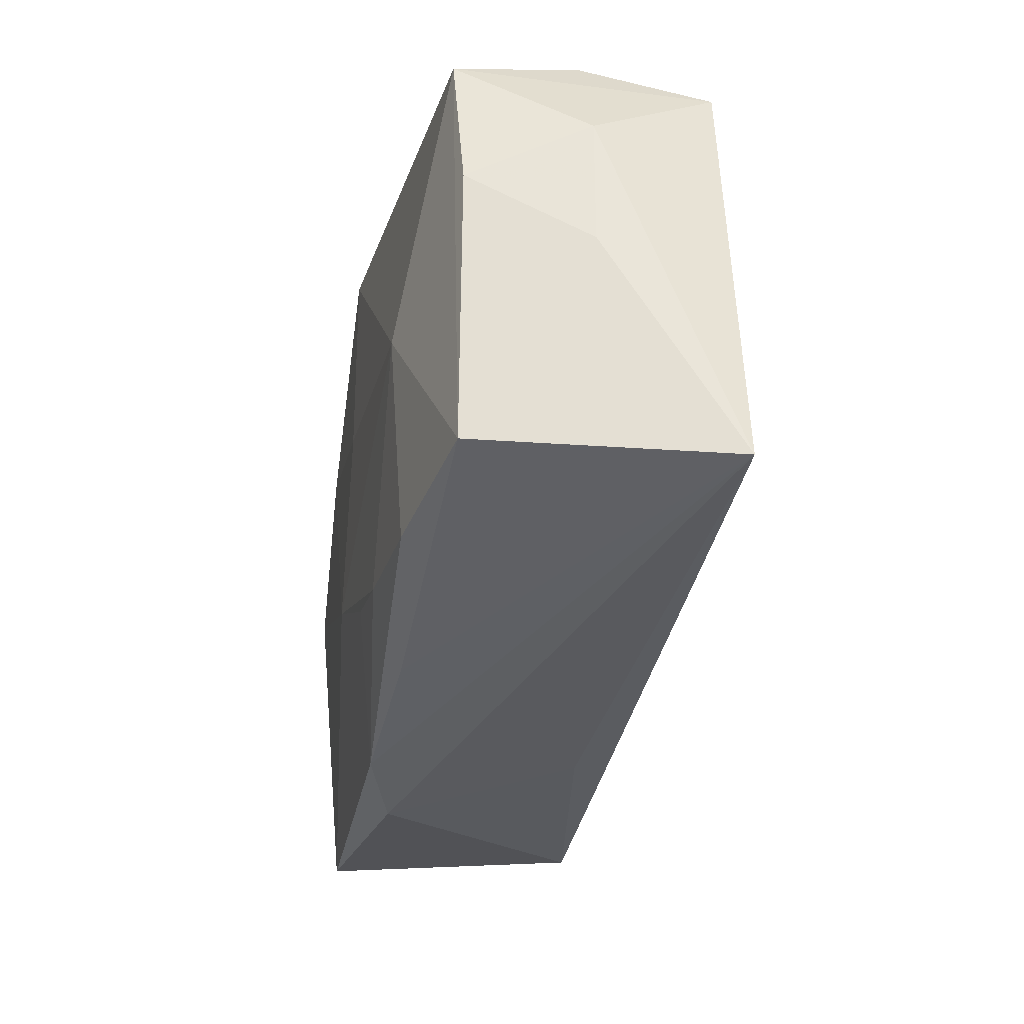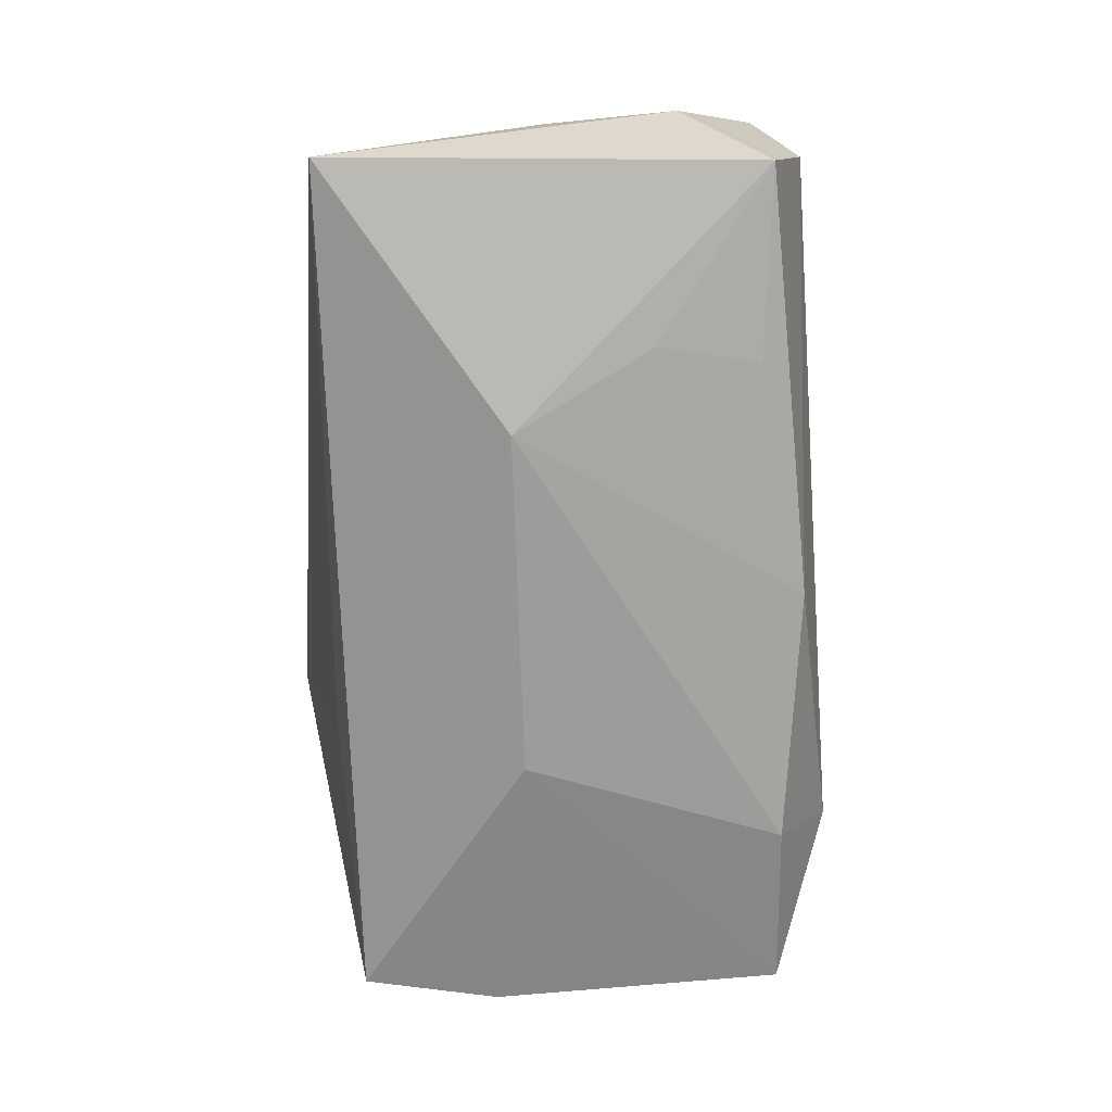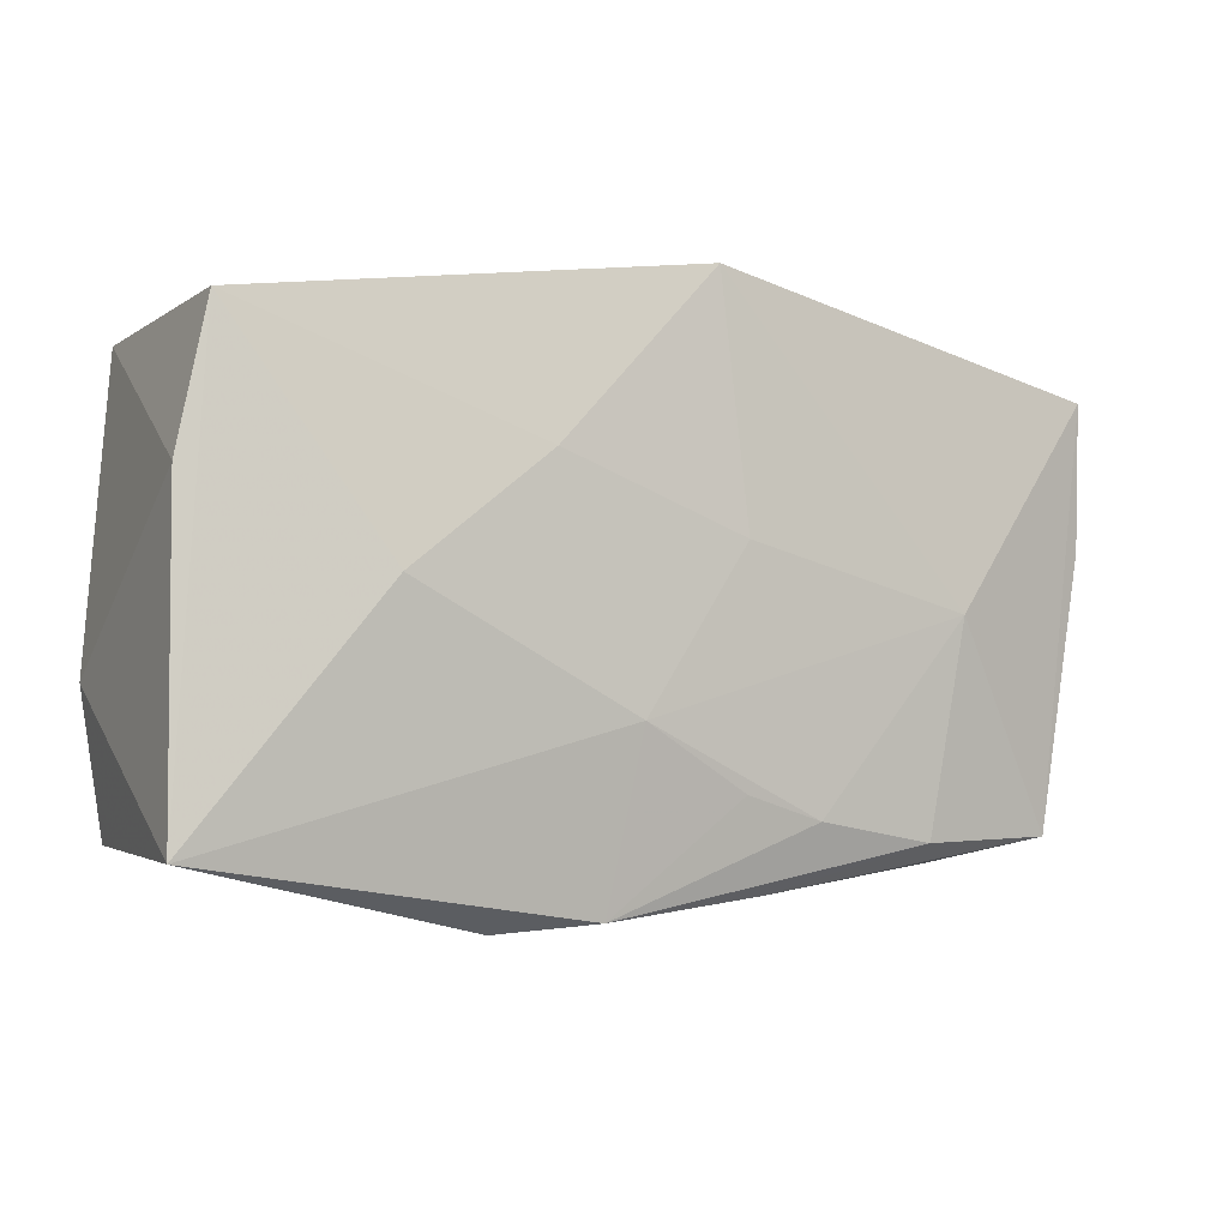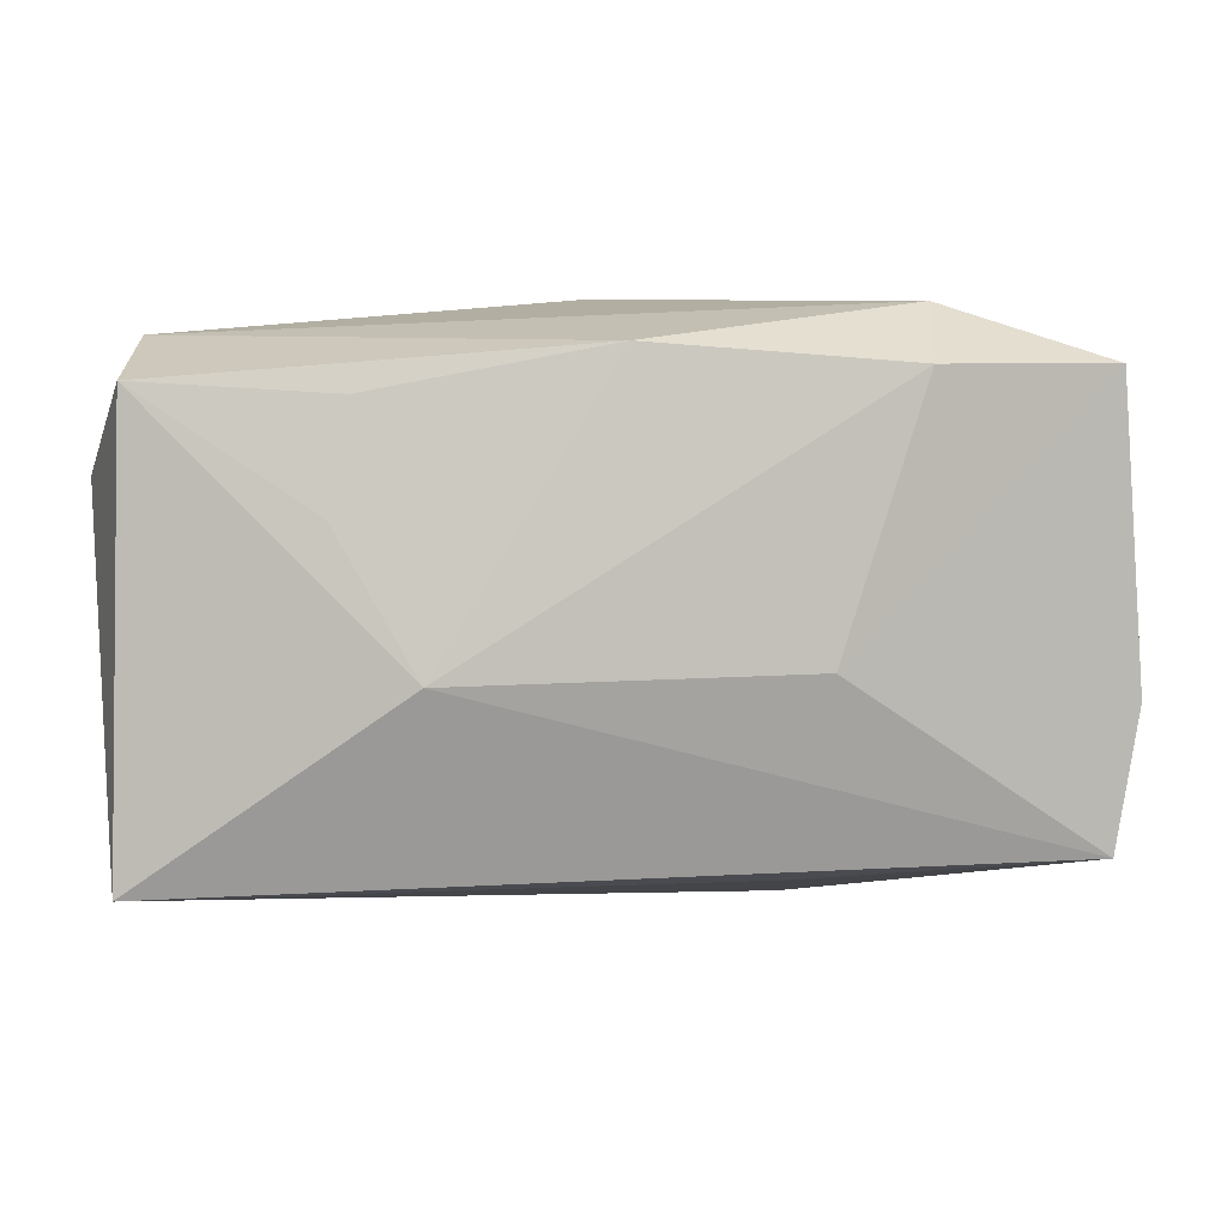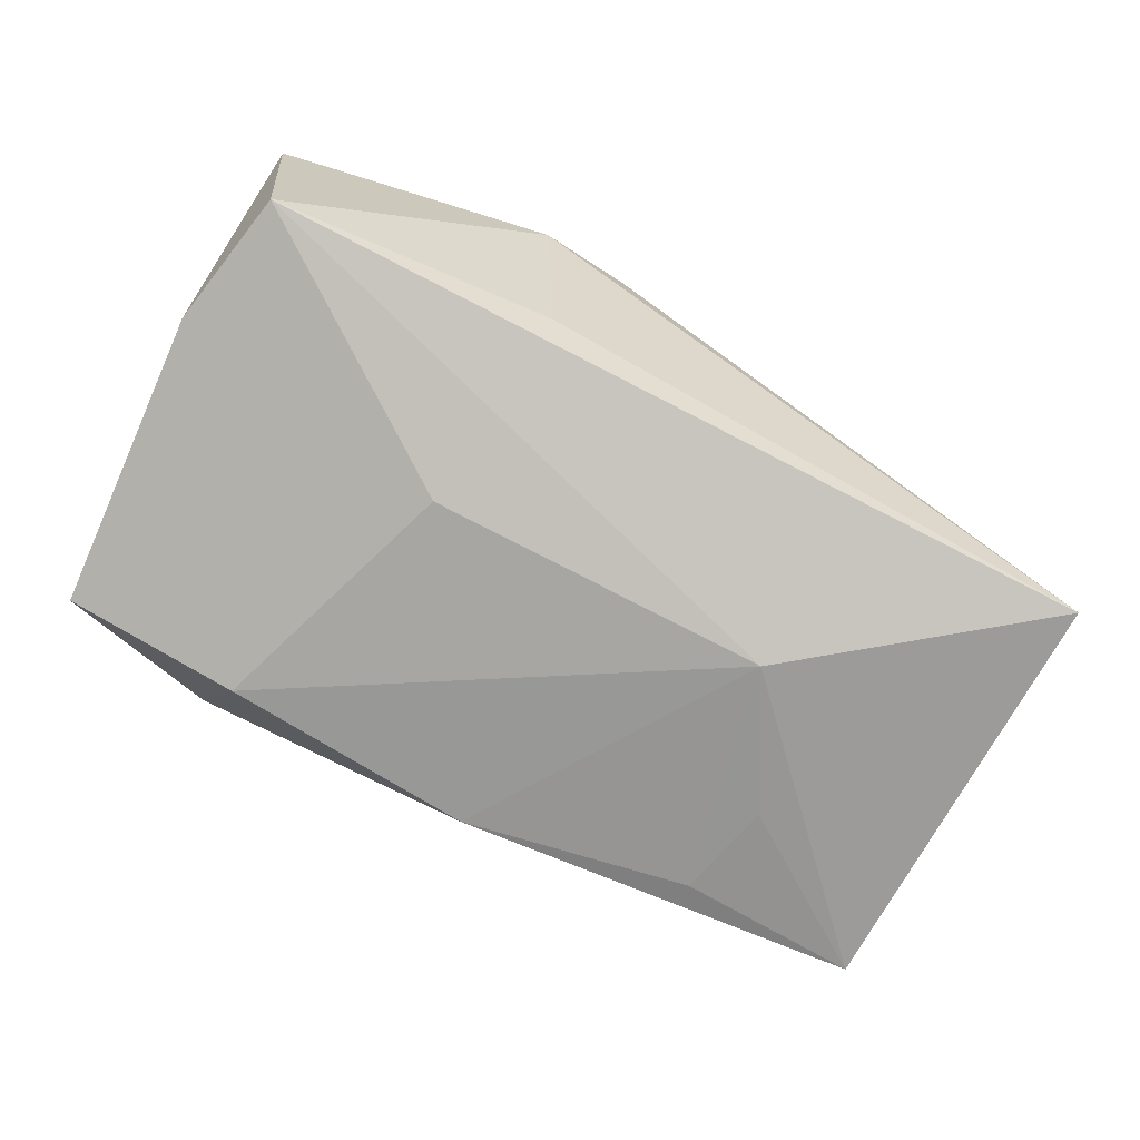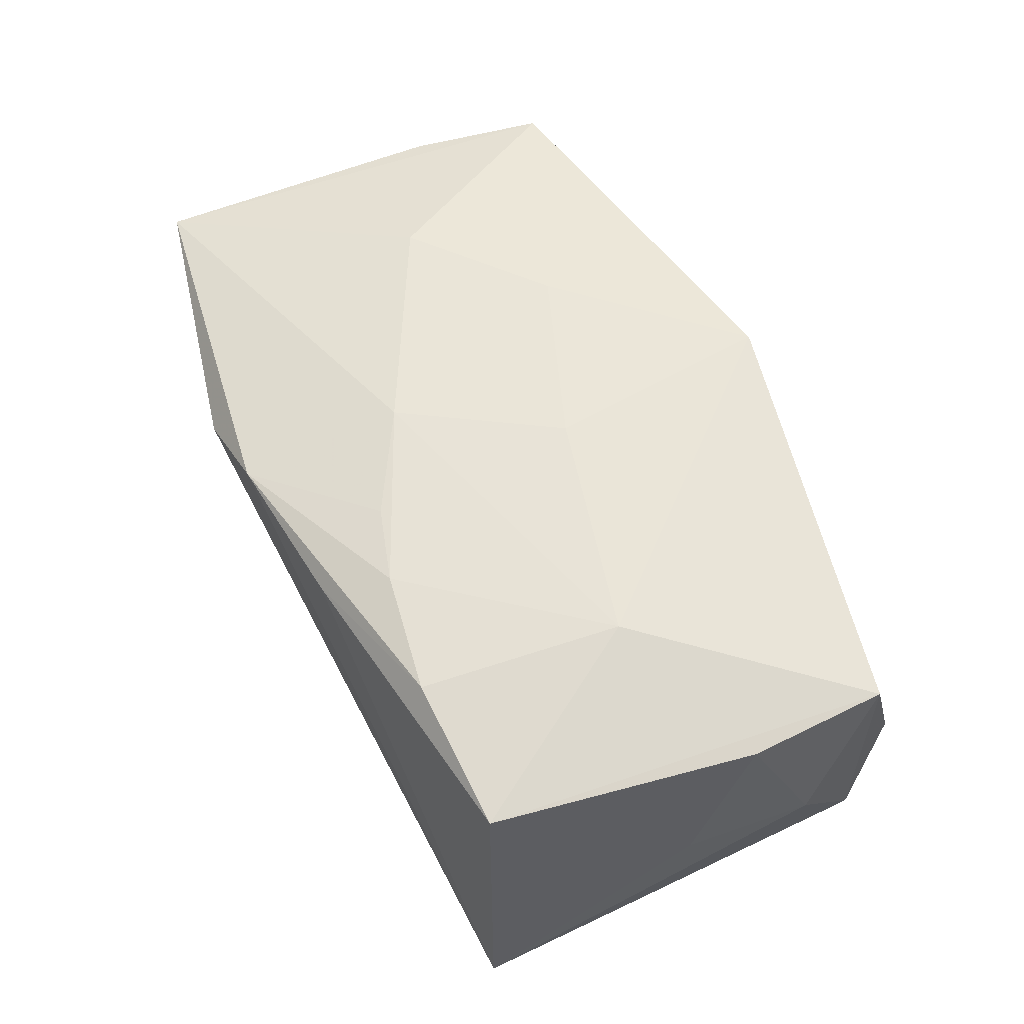
<metadata>
{"format":"obj","ext":"obj","renderer":"f3d","projection":"perspective","resolution":1024,"background":"white","views":[{"elev":-34.2,"azim":79.3,"up":"+Y"},{"elev":-70.2,"azim":91.1,"up":"+Z"},{"elev":-6.3,"azim":-29.6,"up":"+Y"},{"elev":6.4,"azim":171.2,"up":"+Y"},{"elev":-77.0,"azim":-28.0,"up":"+Z"},{"elev":57.4,"azim":65.8,"up":"+Z"}]}
</metadata>
<code>
v 0.04013 0.009874 0.000397
v -0.02006 0.0182 -0.01415
v -0.004628 -0.01017 0.01421
v 0.02136 -0.01847 0.01224
v 0.007504 -0.02241 0.01015
v -0.01277 -0.003857 -0.01538
v 0.01685 -0.004243 -0.01558
v -0.006023 -0.02428 0.01086
v 0.01089 -0.017 0.01313
v 0.03759 0.01709 -0.01036
v 0.001309 0.02316 0.01477
v 0.004284 -0.01517 0.0134
v -0.01193 0.008592 0.01477
v 0.02369 -0.001157 0.01389
v 0.03927 -0.001097 0.0002421
v -0.02196 0.02281 -0.006019
v 0.02337 0.007464 -0.01333
v 0.003745 0.003164 0.01477
v -0.01082 -0.02041 -0.008504
v -0.03795 -0.02028 0.0103
v -0.03795 0.006048 0.009721
v 0.001802 0.01986 -0.01288
v 0.0216 0.01613 -0.01213
v 0.03609 0.02026 0.0004524
v 0.03413 -0.0178 0.009887
v -0.01394 -0.02508 0.00821
v 0.03774 0.005017 0.01038
v -0.03497 -0.01873 -0.01236
v 0.03744 0.01694 0.01132
v -0.03567 0.01794 0.01023
v -0.03516 0.01818 -0.01204
v 0.03869 -0.01966 -0.01122
v -0.02331 -0.0008157 0.01418
v -0.03708 -0.006983 -0.01195
f 19 32 26
f 13 11 30
f 18 11 13
f 14 11 18
f 29 11 14
f 14 25 29
f 15 32 1
f 15 25 32
f 4 25 14
f 20 34 28
f 26 20 28
f 28 19 26
f 32 19 28
f 28 6 7
f 31 6 28
f 28 34 31
f 7 32 28
f 13 30 33
f 33 30 20
f 20 30 21
f 21 34 20
f 21 30 31
f 31 34 21
f 31 30 16
f 16 30 11
f 10 29 1
f 1 32 10
f 10 32 7
f 2 6 31
f 31 16 2
f 2 16 22
f 7 6 2
f 2 22 7
f 27 29 25
f 25 15 27
f 1 29 27
f 27 15 1
f 25 4 5
f 32 25 5
f 14 18 3
f 3 18 13
f 13 33 3
f 3 33 20
f 11 29 24
f 29 10 24
f 24 16 11
f 22 16 24
f 24 10 22
f 7 22 23
f 22 10 23
f 9 4 14
f 14 3 9
f 17 10 7
f 7 23 17
f 17 23 10
f 8 3 20
f 8 20 26
f 8 5 4
f 4 9 8
f 26 32 8
f 32 5 8
f 12 9 3
f 3 8 12
f 12 8 9

</code>
